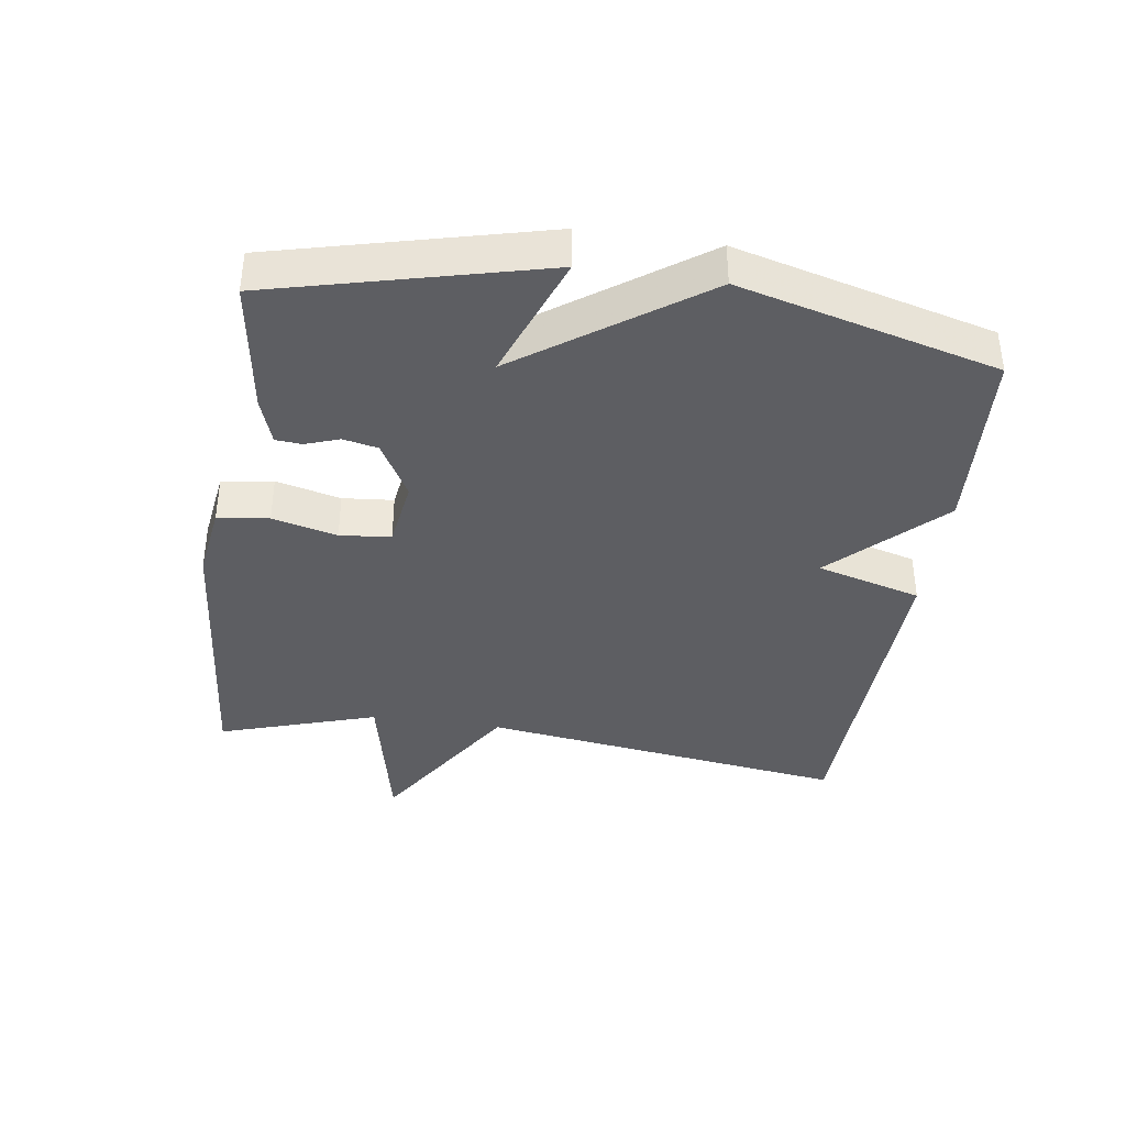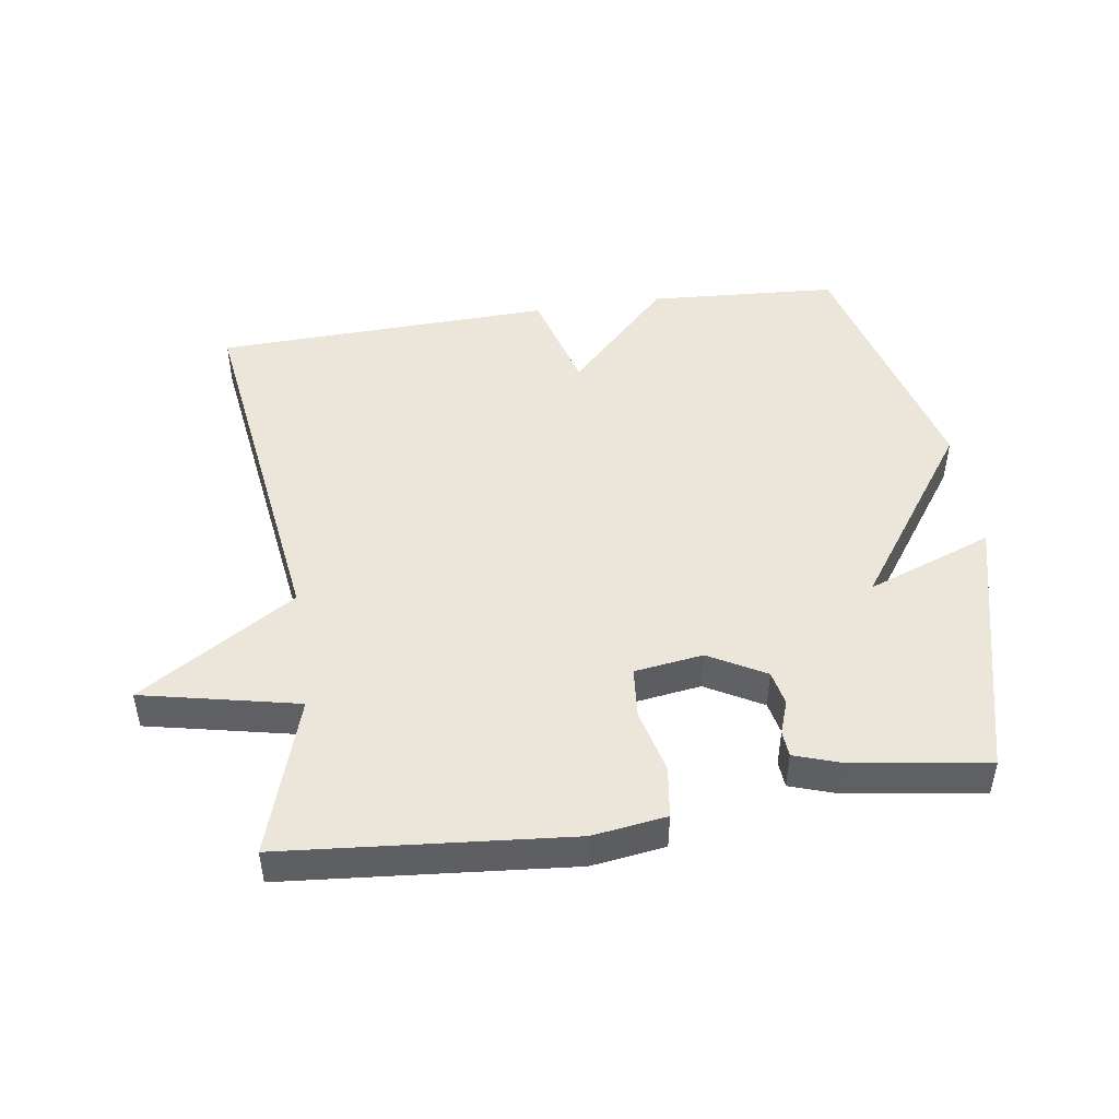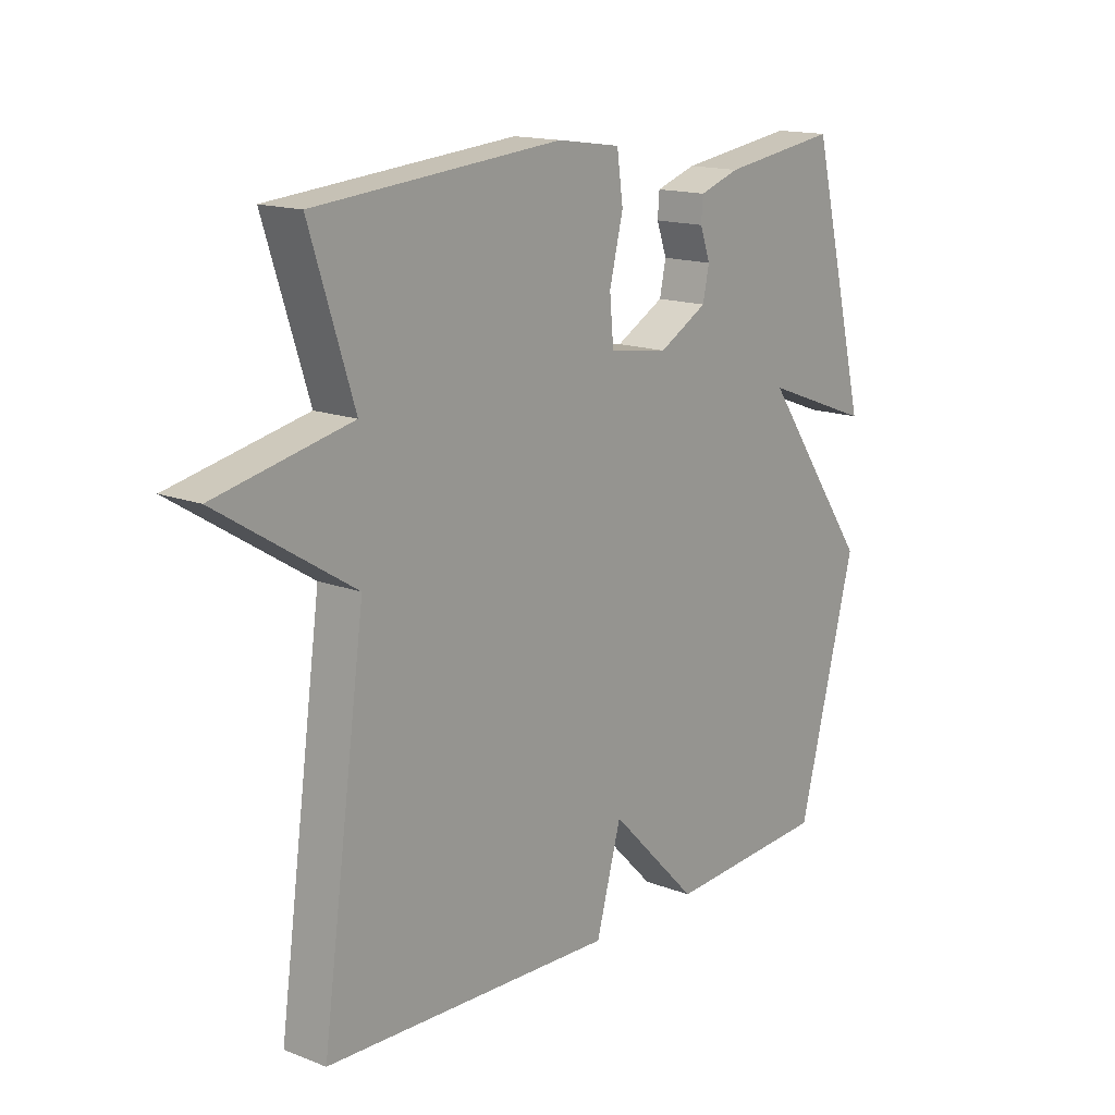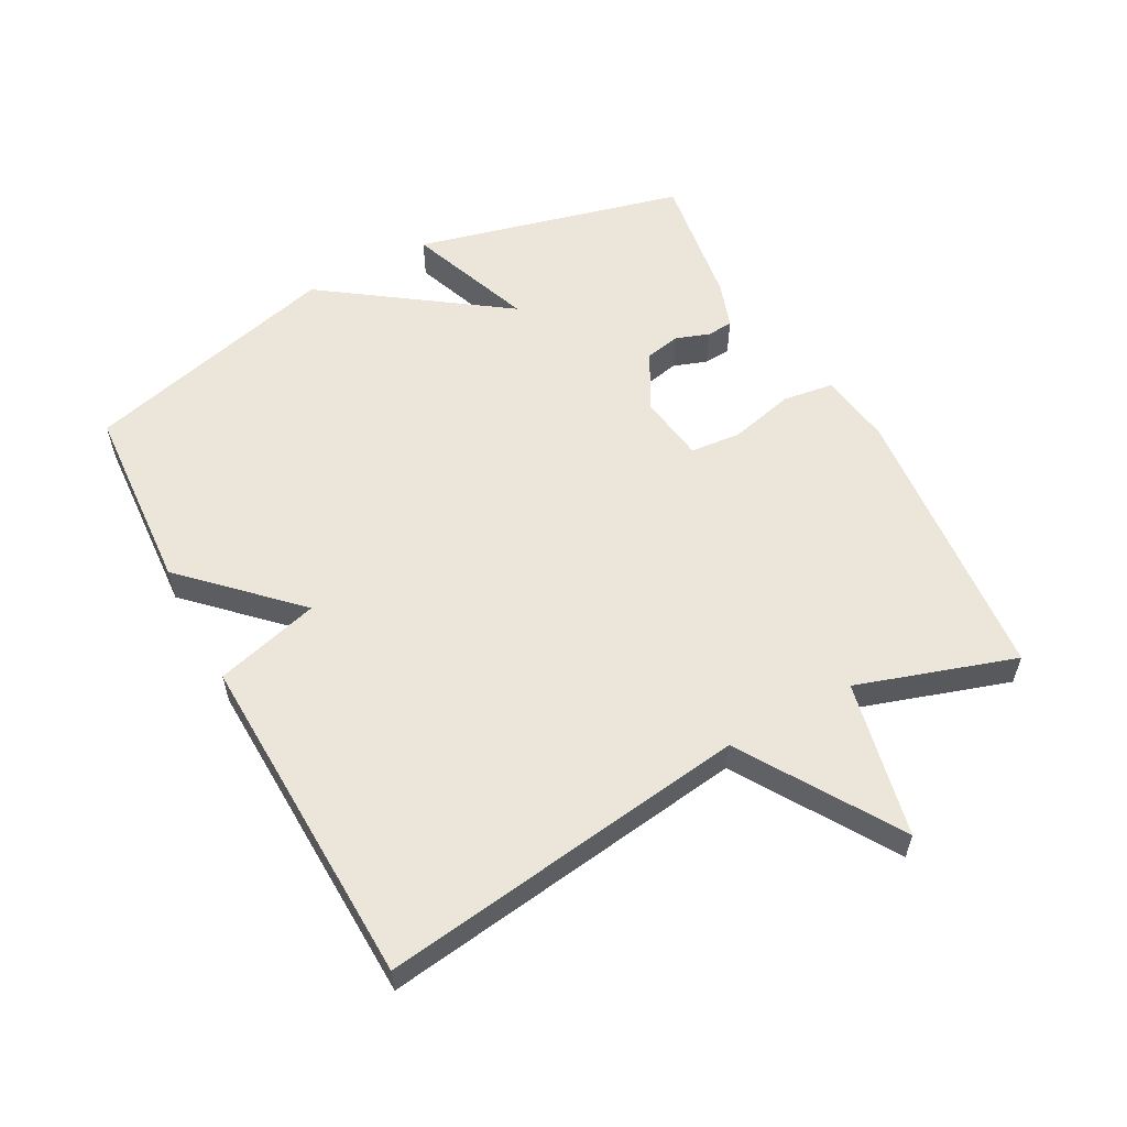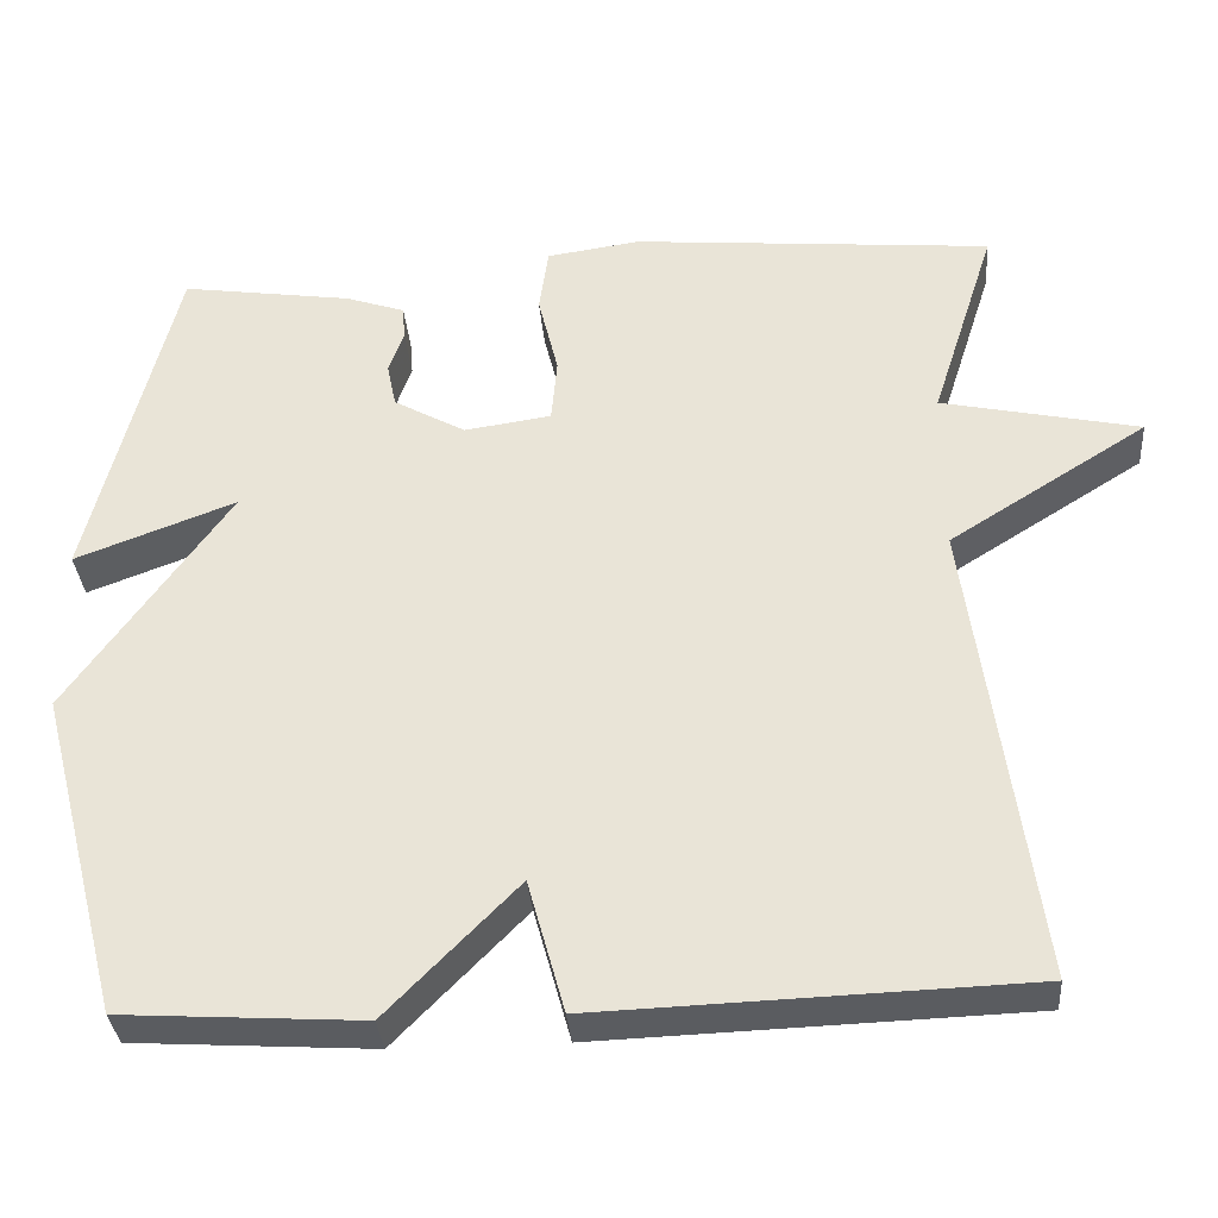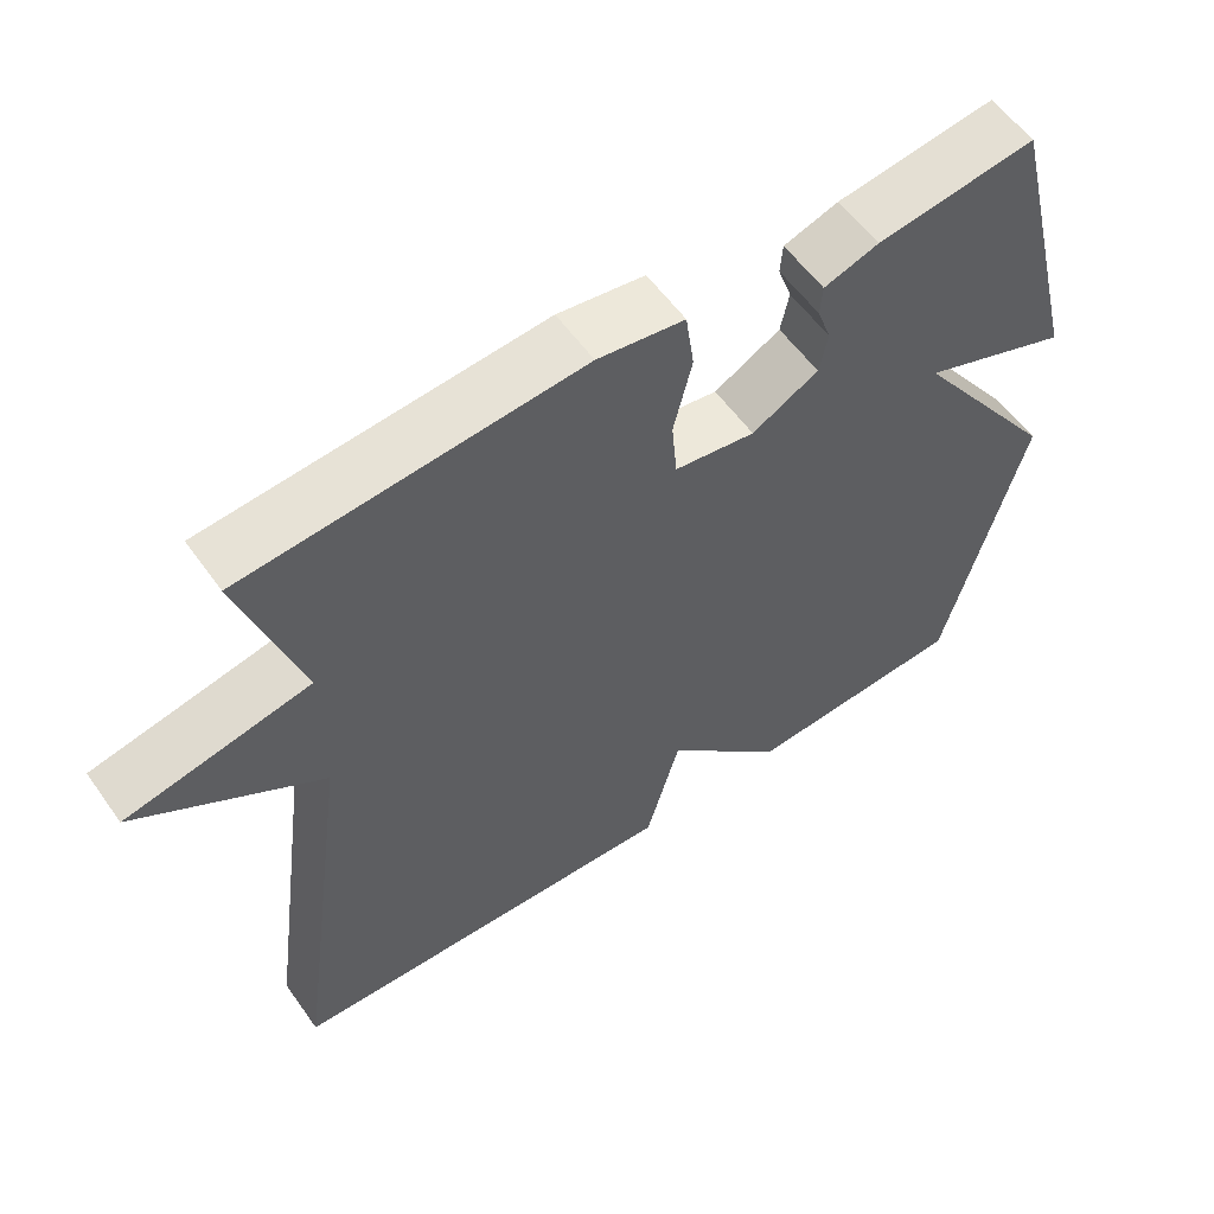
<metadata>
{"format":"obj","ext":"obj","renderer":"f3d","projection":"perspective","resolution":1024,"background":"white","views":[{"elev":-38.6,"azim":81.7,"up":"+Y"},{"elev":47.4,"azim":-8.4,"up":"+Y"},{"elev":15.4,"azim":-50.9,"up":"+Z"},{"elev":57.3,"azim":-118.3,"up":"+Y"},{"elev":-33.9,"azim":-175.4,"up":"+Z"},{"elev":57.1,"azim":-35.0,"up":"+Z"}]}
</metadata>
<code>
v 0.5 0.07 0.5
v 0.602 0.07 0.091
v 0.41 0.07 0.163
v 0.602 0.07 -0.109
v 0.5 0.07 -0.5
v 0.213 0.07 -0.518
v 0.057 0.07 -0.359
v 0.013 0.07 -0.518
v -0.5 0.07 -0.5
v -0.423 0.07 0.06
v -0.66 0.07 0.209
v -0.423 0.07 0.26
v -0.5 0.07 0.5
v -0.068 0.07 0.538
v 0.044 0.07 0.522
v 0.055 0.07 0.444
v 0.031 0.07 0.346
v 0.038 0.07 0.269
v 0.142 0.07 0.254
v 0.228 0.07 0.302
v 0.239 0.07 0.355
v 0.221 0.07 0.406
v 0.224 0.07 0.446
v 0.295 0.07 0.47
v 0.5 0 0.5
v 0.602 0 0.091
v 0.41 0 0.163
v 0.602 0 -0.109
v 0.5 0 -0.5
v 0.213 0 -0.518
v 0.057 0 -0.359
v 0.013 0 -0.518
v -0.5 0 -0.5
v -0.423 0 0.06
v -0.66 0 0.209
v -0.423 0 0.26
v -0.5 0 0.5
v -0.068 0 0.538
v 0.044 0 0.522
v 0.055 0 0.444
v 0.031 0 0.346
v 0.038 0 0.269
v 0.142 0 0.254
v 0.228 0 0.302
v 0.239 0 0.355
v 0.221 0 0.406
v 0.224 0 0.446
v 0.295 0 0.47
f 1 2 3
f 24 1 3
f 23 24 3
f 22 23 3
f 21 22 3
f 4 5 6
f 3 4 6
f 21 3 6
f 20 21 6
f 19 20 6 7
f 8 9 10
f 7 8 10
f 19 7 10
f 18 19 10
f 10 11 12
f 18 10 12
f 17 18 12
f 15 16 17
f 14 15 17
f 13 14 17
f 12 13 17
f 27 26 25
f 27 25 48
f 27 48 47
f 27 47 46
f 27 46 45
f 30 29 28
f 30 28 27
f 30 27 45
f 30 45 44
f 31 30 44 43
f 34 33 32
f 34 32 31
f 34 31 43
f 34 43 42
f 36 35 34
f 36 34 42
f 36 42 41
f 41 40 39
f 41 39 38
f 41 38 37
f 41 37 36
f 1 25 26 2
f 2 26 27 3
f 3 27 28 4
f 4 28 29 5
f 5 29 30 6
f 6 30 31 7
f 7 31 32 8
f 8 32 33 9
f 9 33 34 10
f 10 34 35 11
f 11 35 36 12
f 12 36 37 13
f 13 37 38 14
f 14 38 39 15
f 15 39 40 16
f 16 40 41 17
f 17 41 42 18
f 18 42 43 19
f 19 43 44 20
f 20 44 45 21
f 21 45 46 22
f 22 46 47 23
f 23 47 48 24
f 24 48 25 1

</code>
